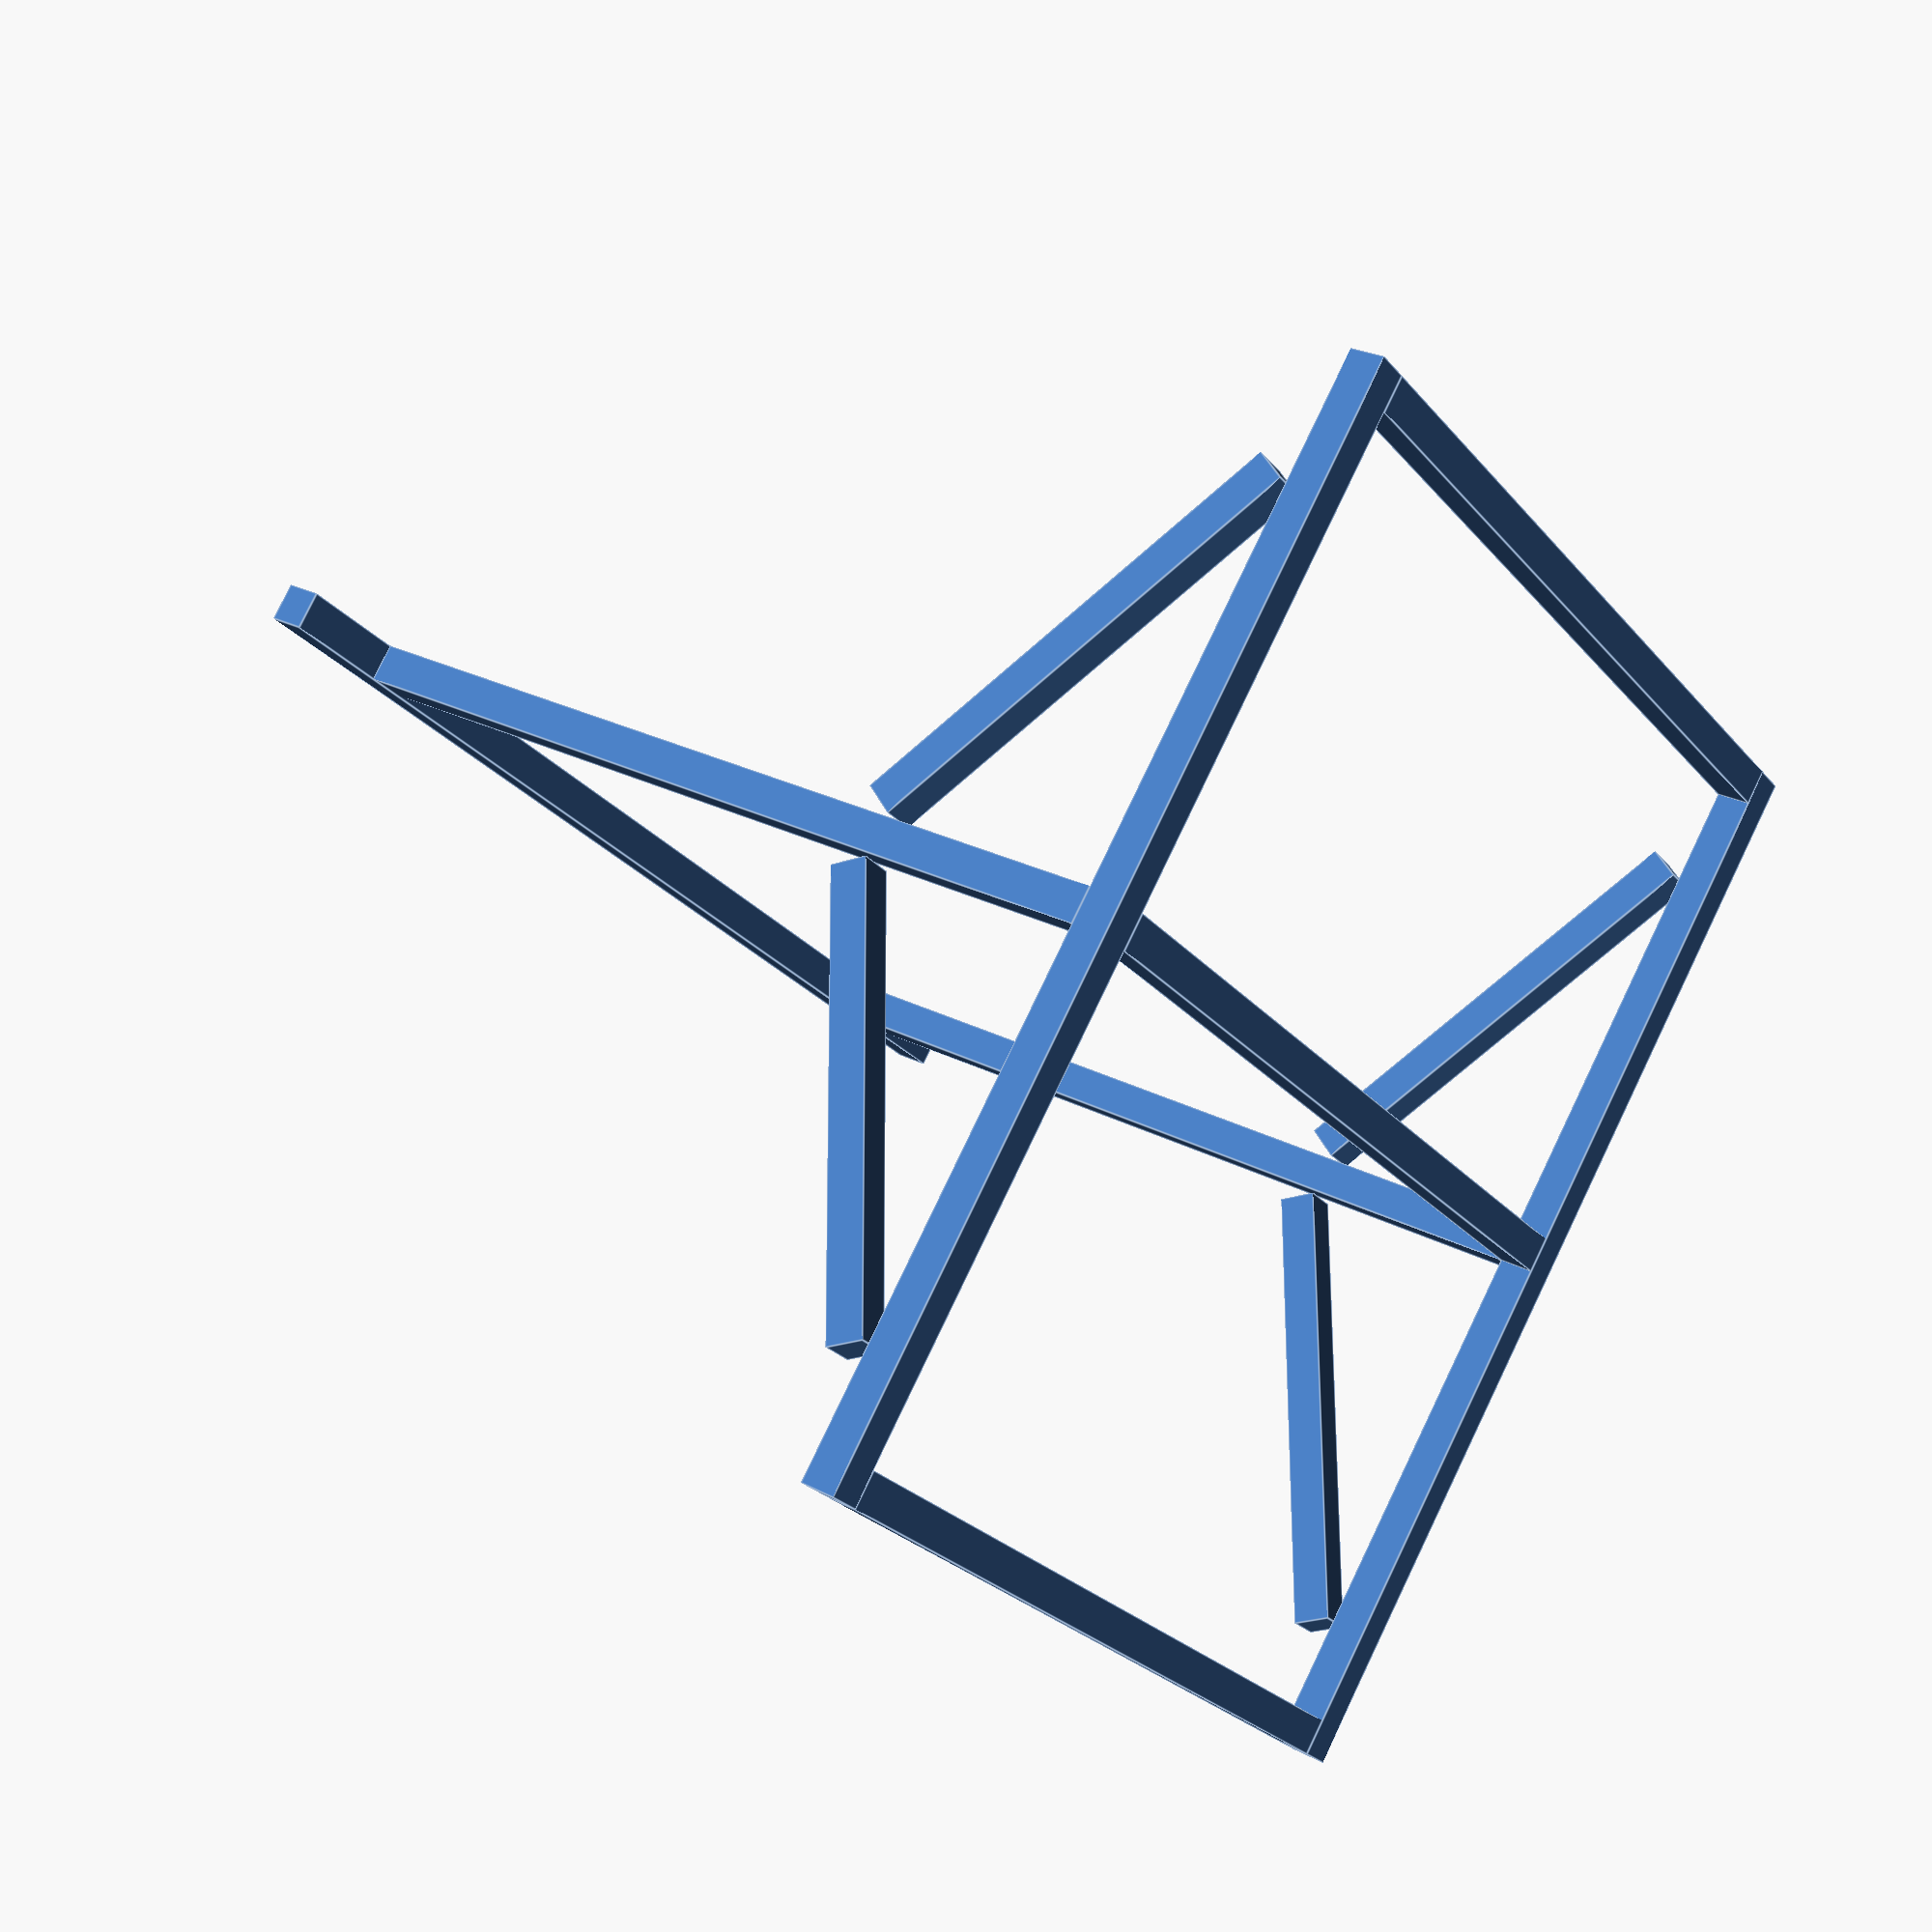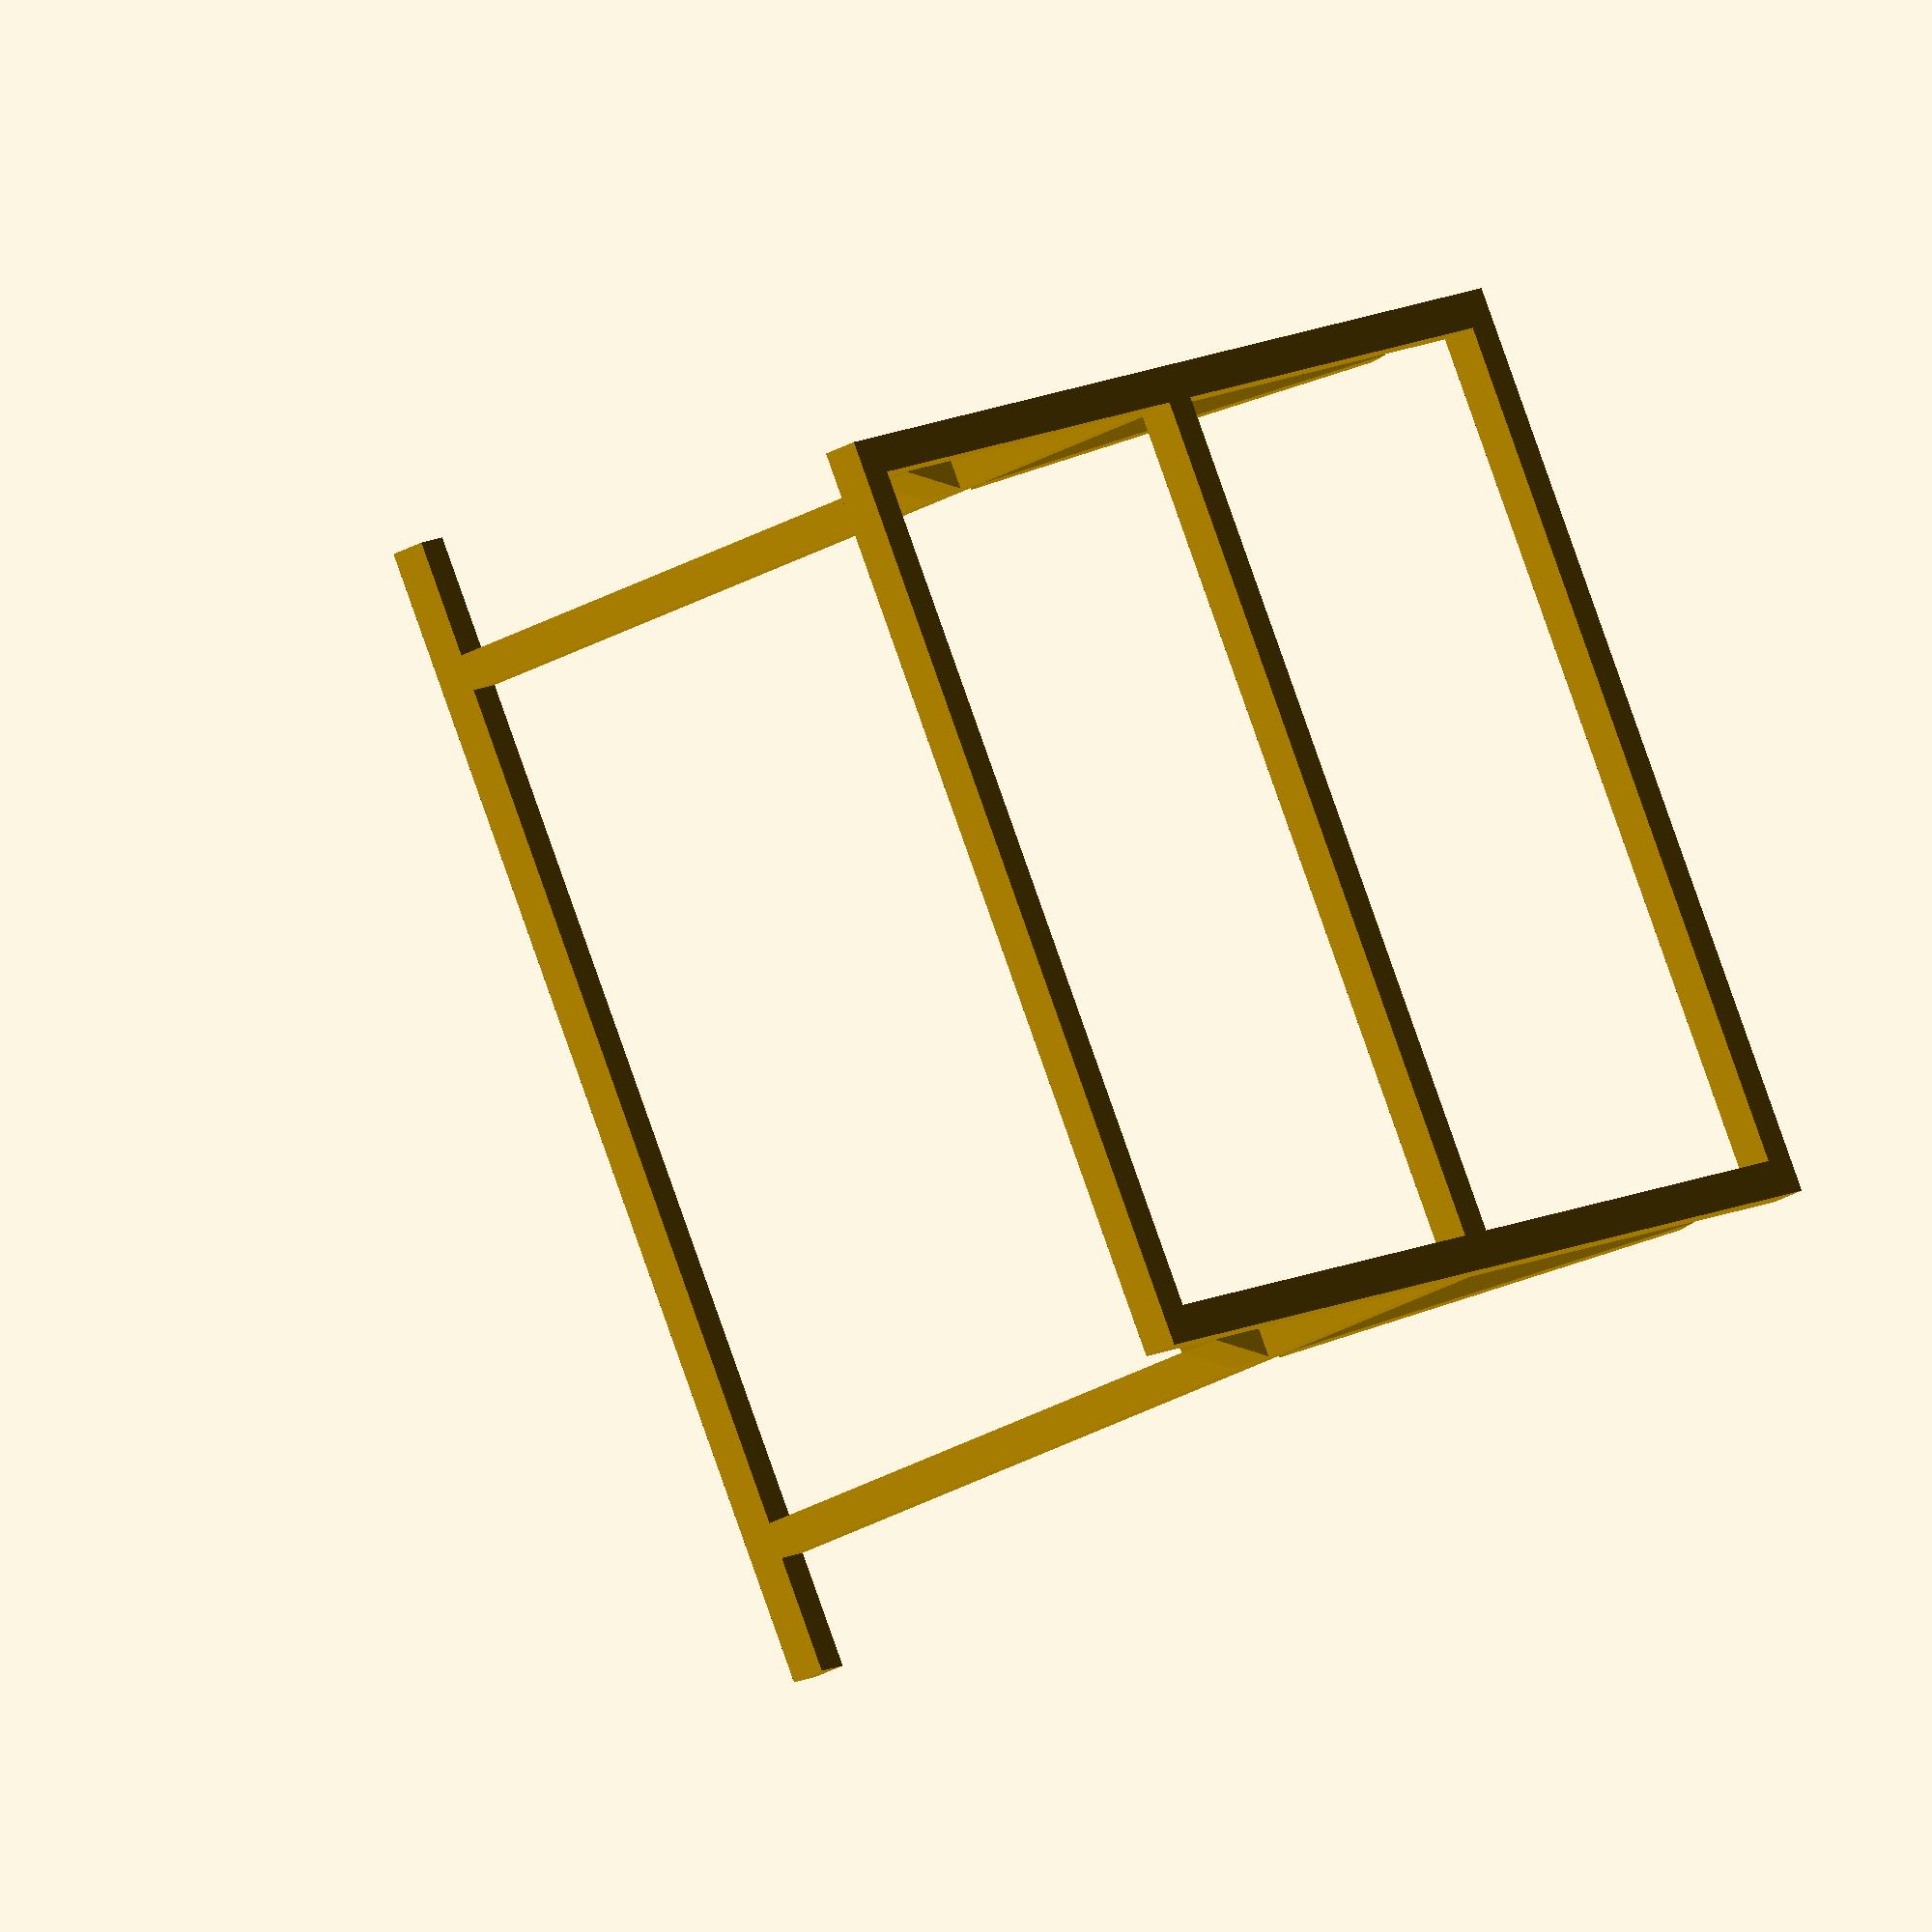
<openscad>

module Al4040 (long) {
    cube(size=[40, 40, long], center=true);
}

module kuang(x,y,z) {
    translate ([x,y,z]) {
        // 框架
        union(){
            translate([0,500,0]){
                rotate ([0,90,0]){
                    Al4040(1200);
                }
            }
            translate([0,-500,0]){
                rotate ([0,90,0]){
                    Al4040(1200);
                }
            }
            translate([580,0,0]){
                rotate ([90,0,0]){
                    Al4040(960);
                }
            }
            translate([-580,0,0]){
                rotate ([90,0,0]){
                    Al4040(960);
                }
            }
            translate([0,0,0]){
                rotate ([90,0,0]){
                    Al4040(960);
                }
            }
        }
        // 顶梁
        translate([0,0,1000]){
            rotate ([90,0,0]){
                Al4040(1300);
            }
        }
        // 立柱
        union(){
            translate([0,500,500]){
                rotate ([0,0,0]){
                    Al4040(960);
                }
            }
            translate([0,-500,500]){
                rotate ([0,0,0]){
                    Al4040(960);
                }
            }
        }
        
        // 斜支撑
        union(){
            translate([-250,500,170]){
                rotate ([0,60,0]){
                    Al4040(500);
                }
            }
            translate([250,500,170]){
                rotate ([0,-60,0]){
                    Al4040(500);
                }
            }
            translate([-250,-500,170]){
                rotate ([0,60,0]){
                    Al4040(500);
                }
            }
            translate([250,-500,170]){
                rotate ([0,-60,0]){
                    Al4040(500);
                }
            }
        }
    }
}

module main() {
    kuang(0,0,0);
}

main();
</openscad>
<views>
elev=335.2 azim=228.5 roll=130.9 proj=p view=edges
elev=28.3 azim=30.5 roll=131.1 proj=o view=solid
</views>
